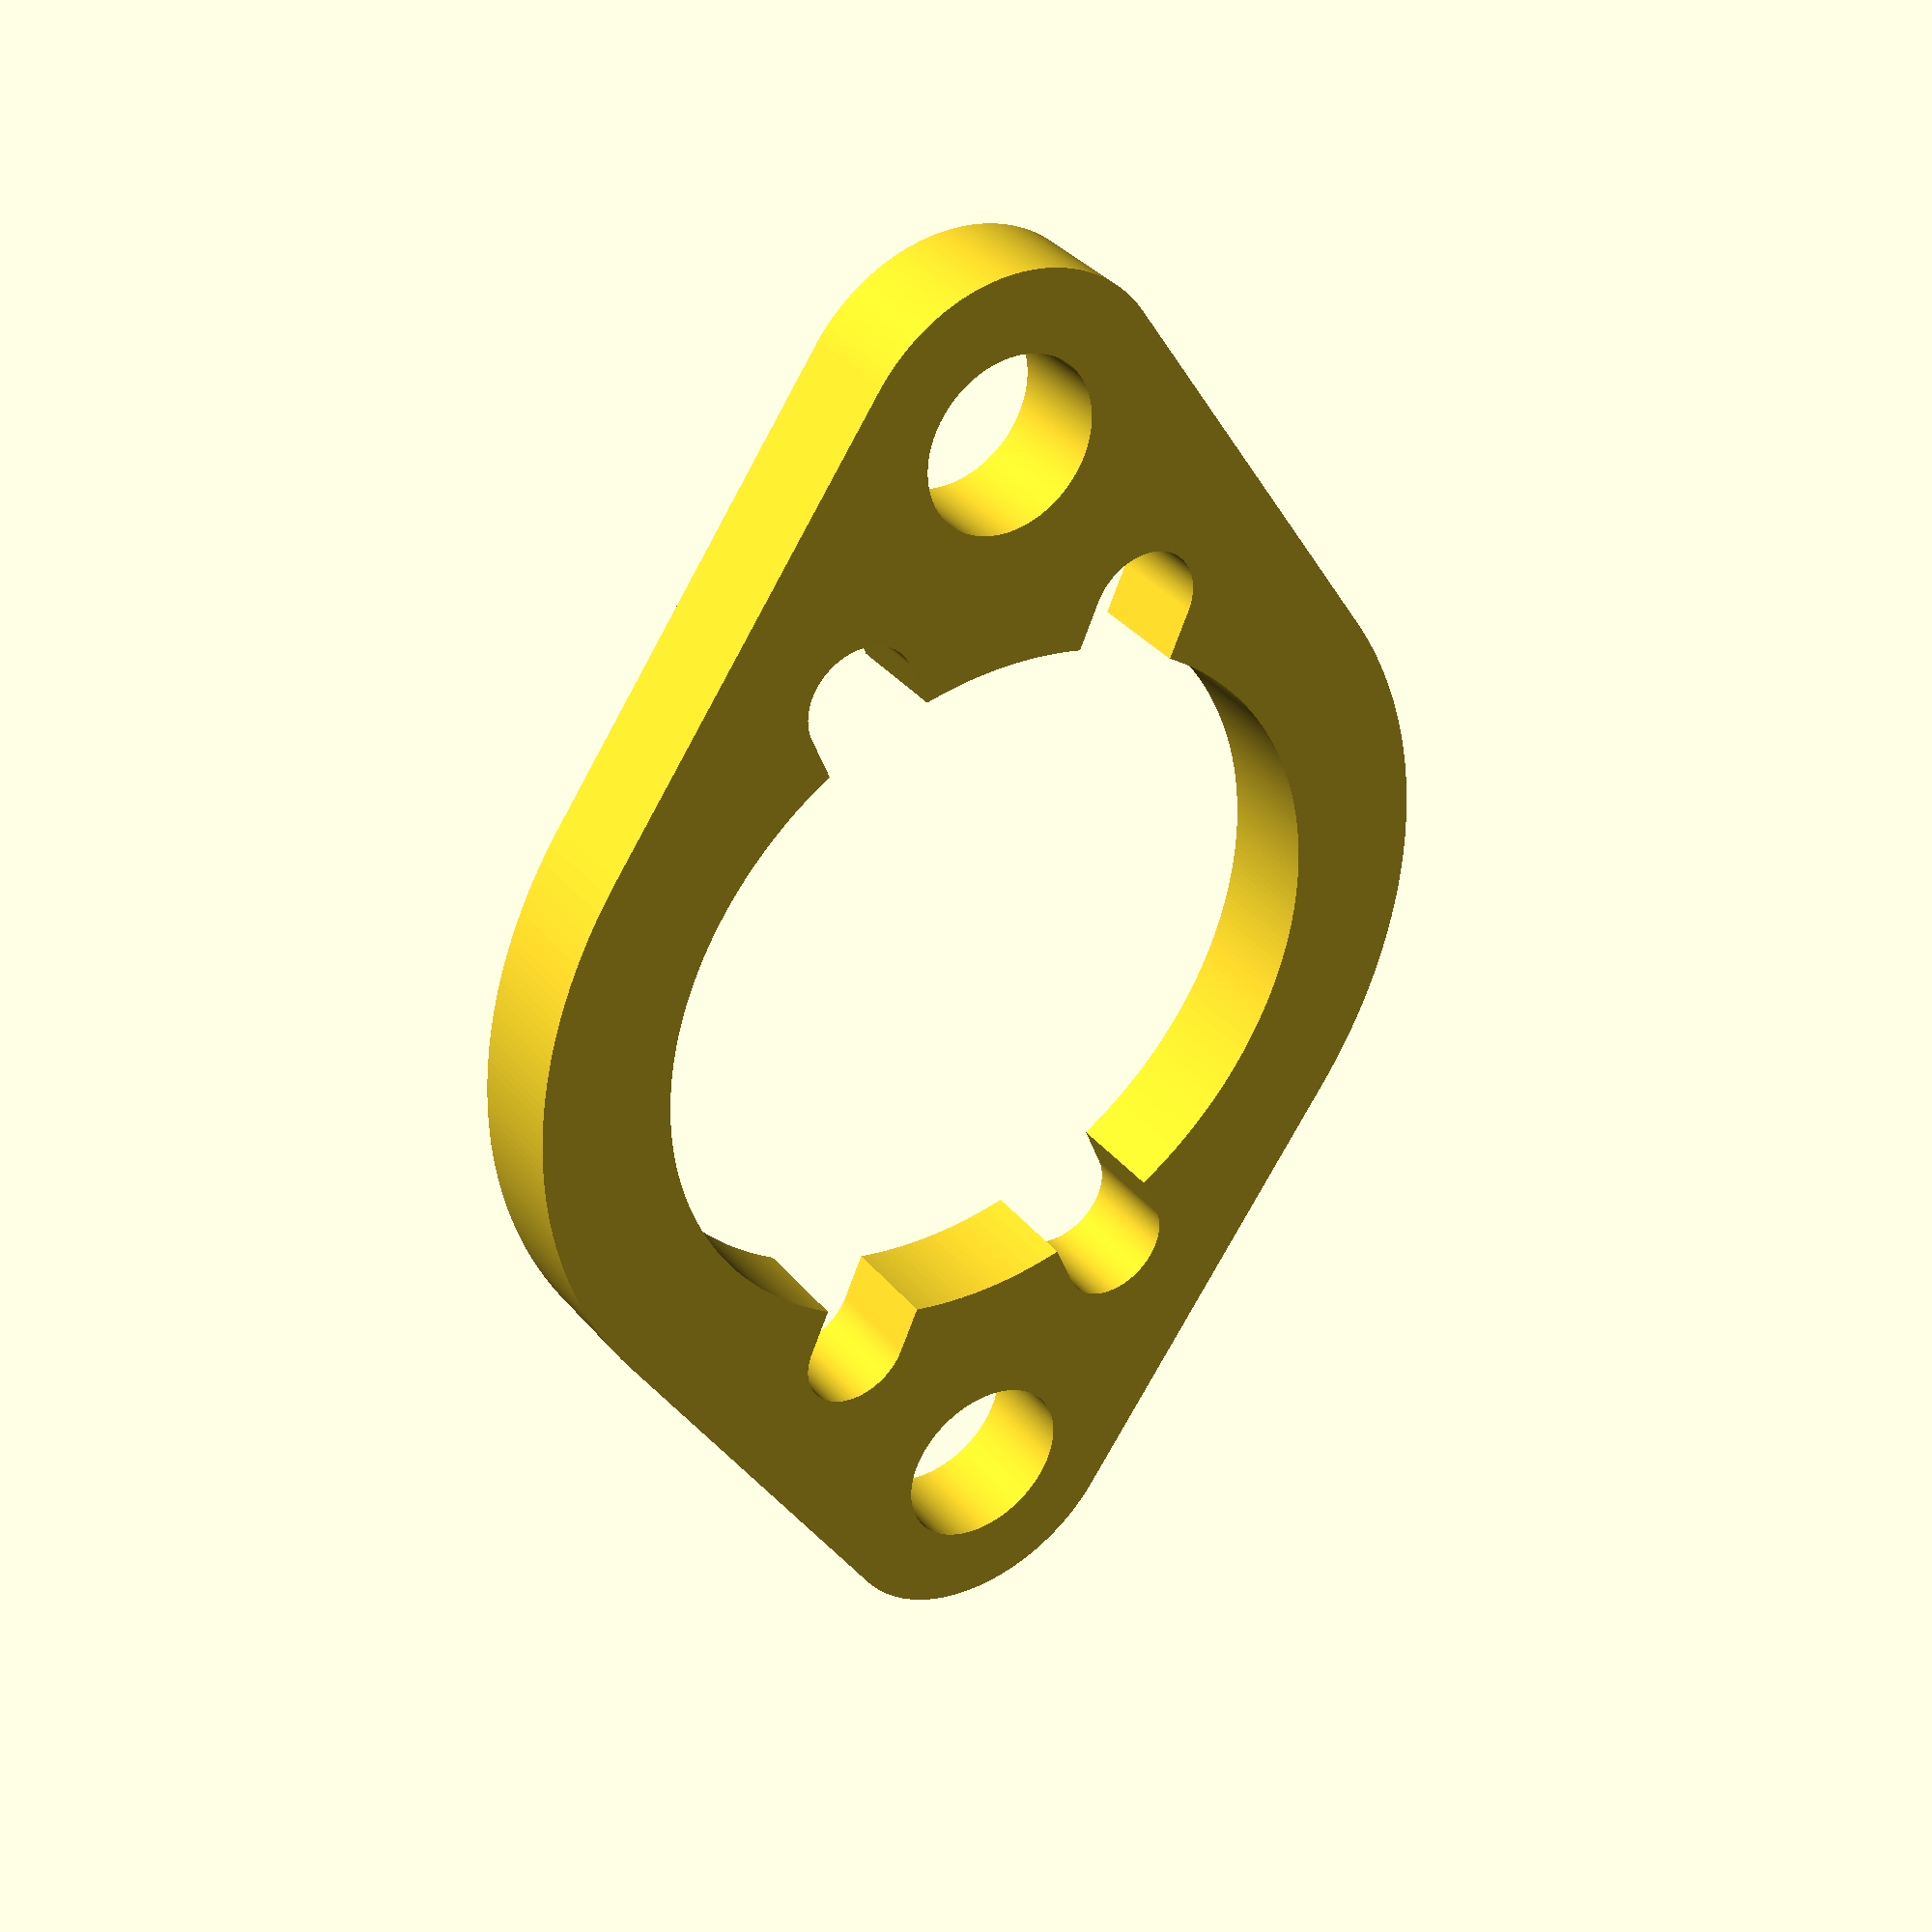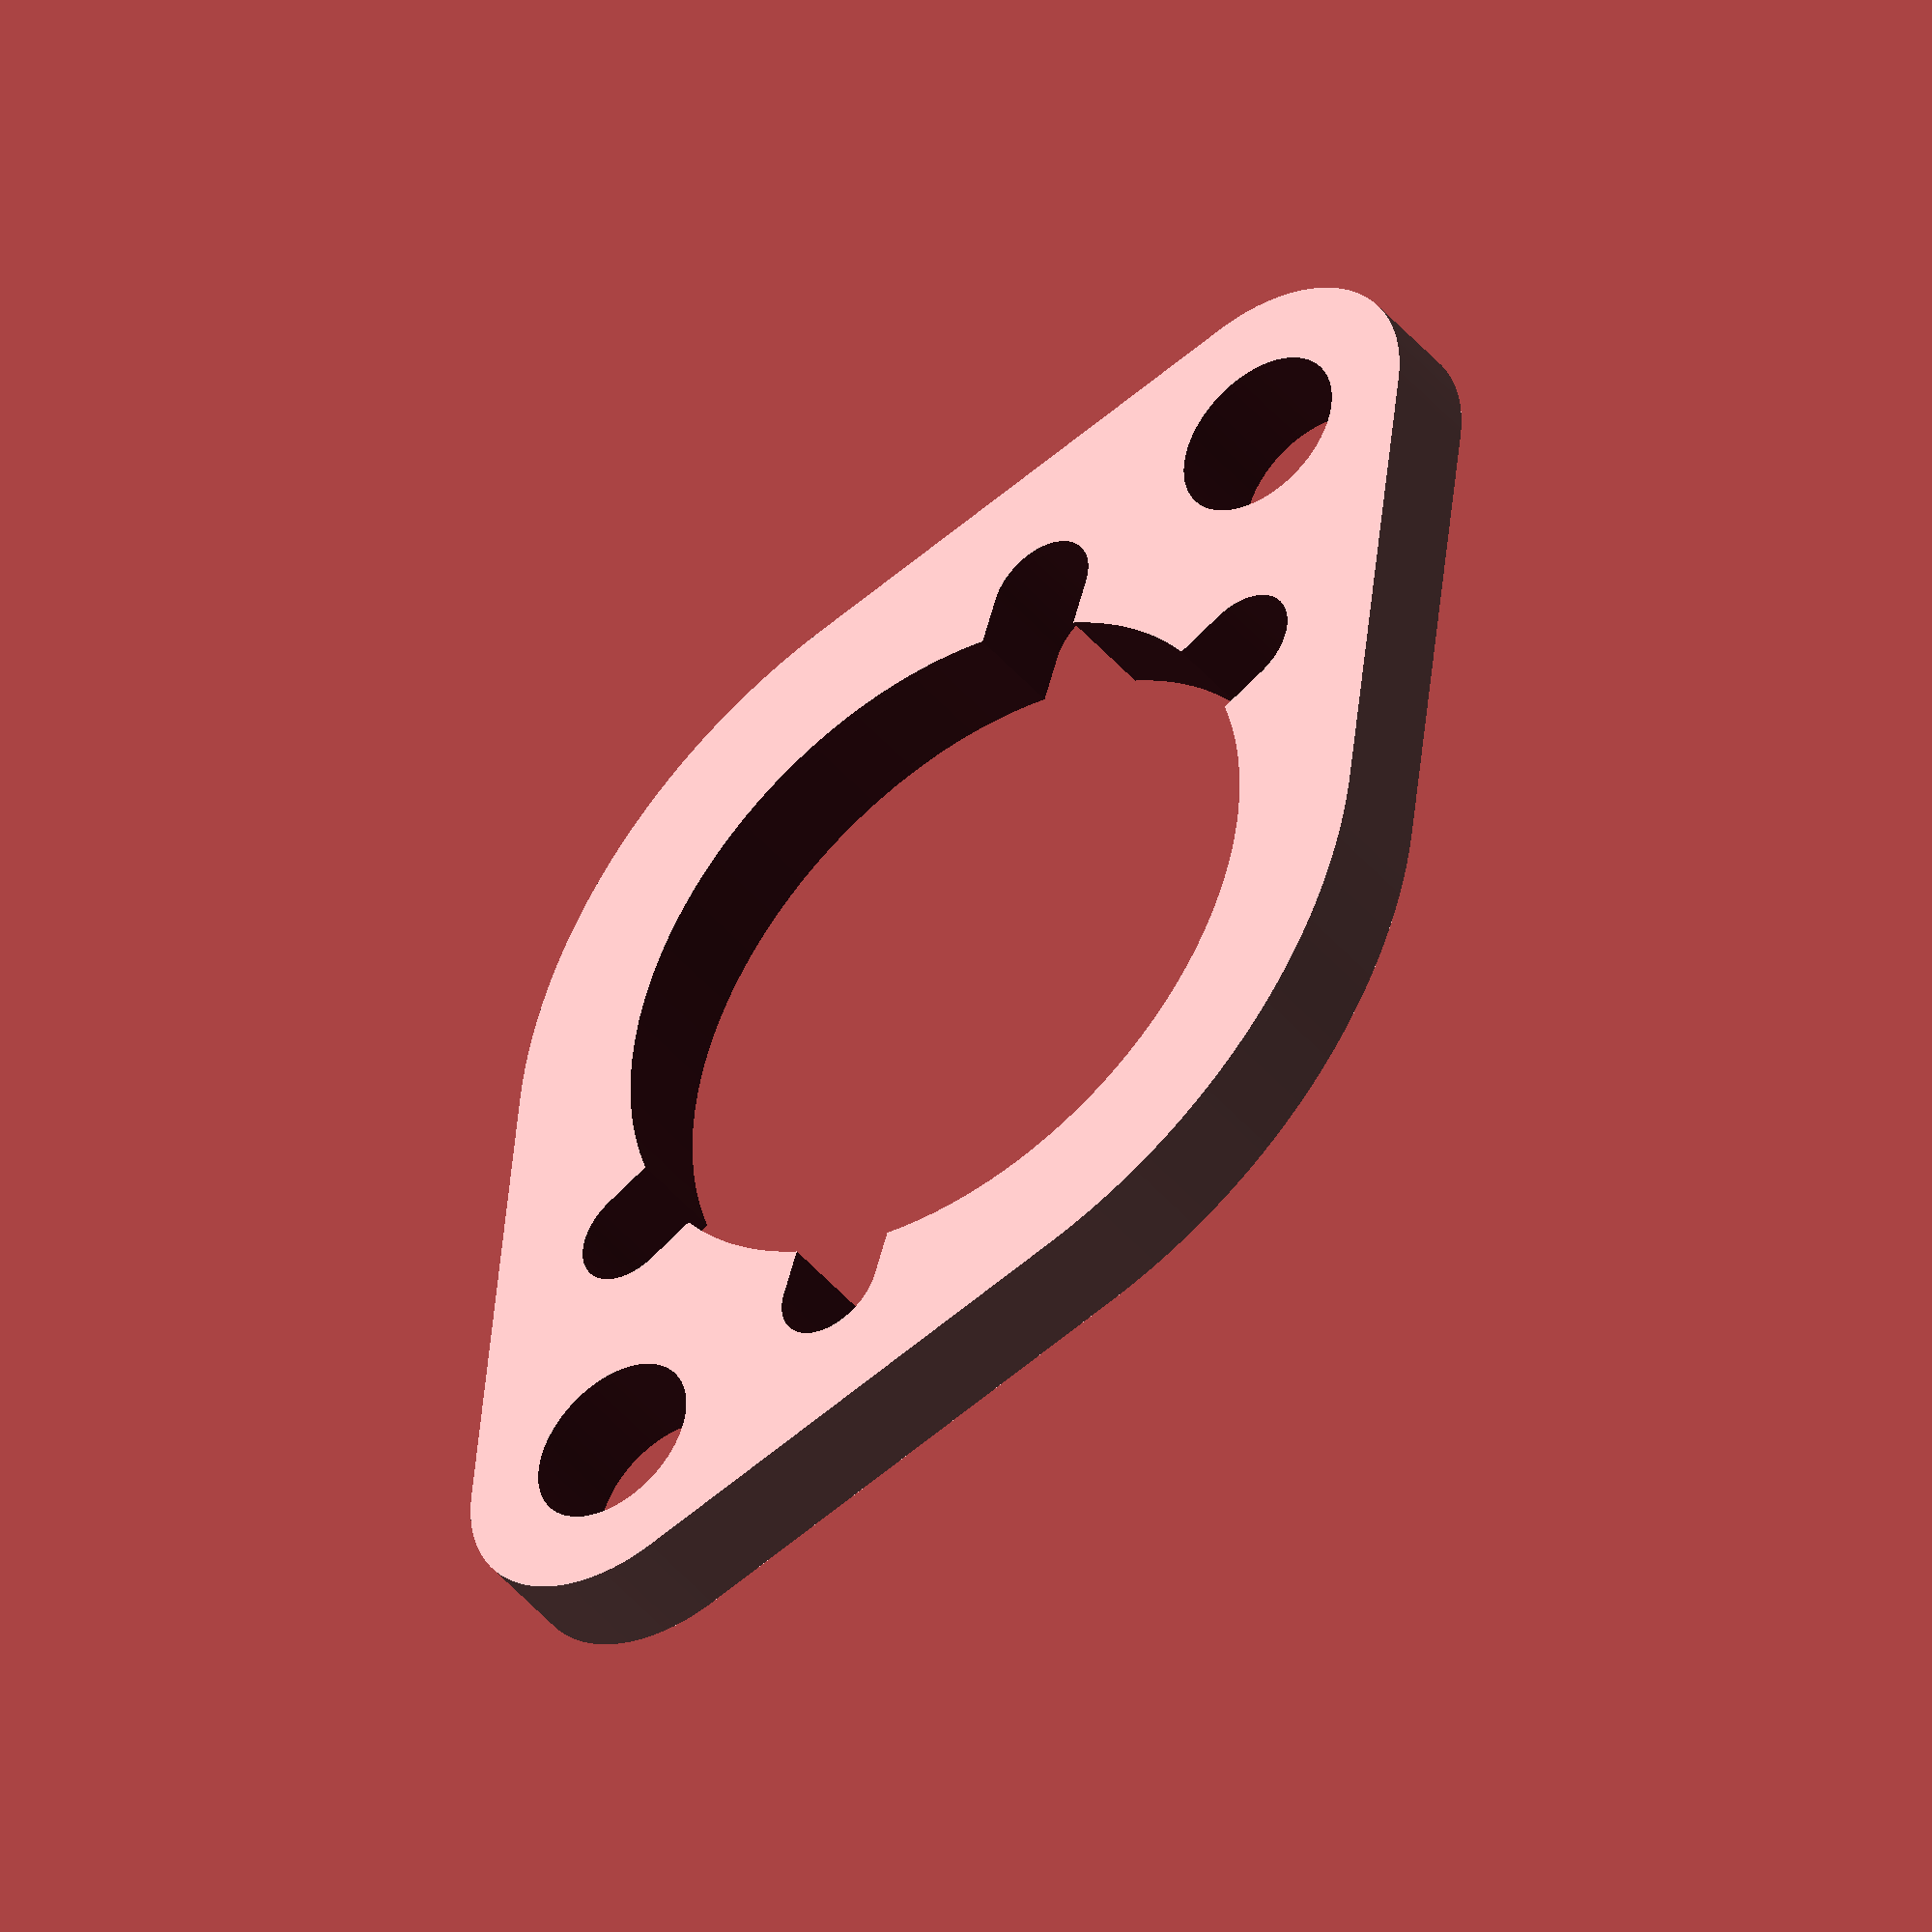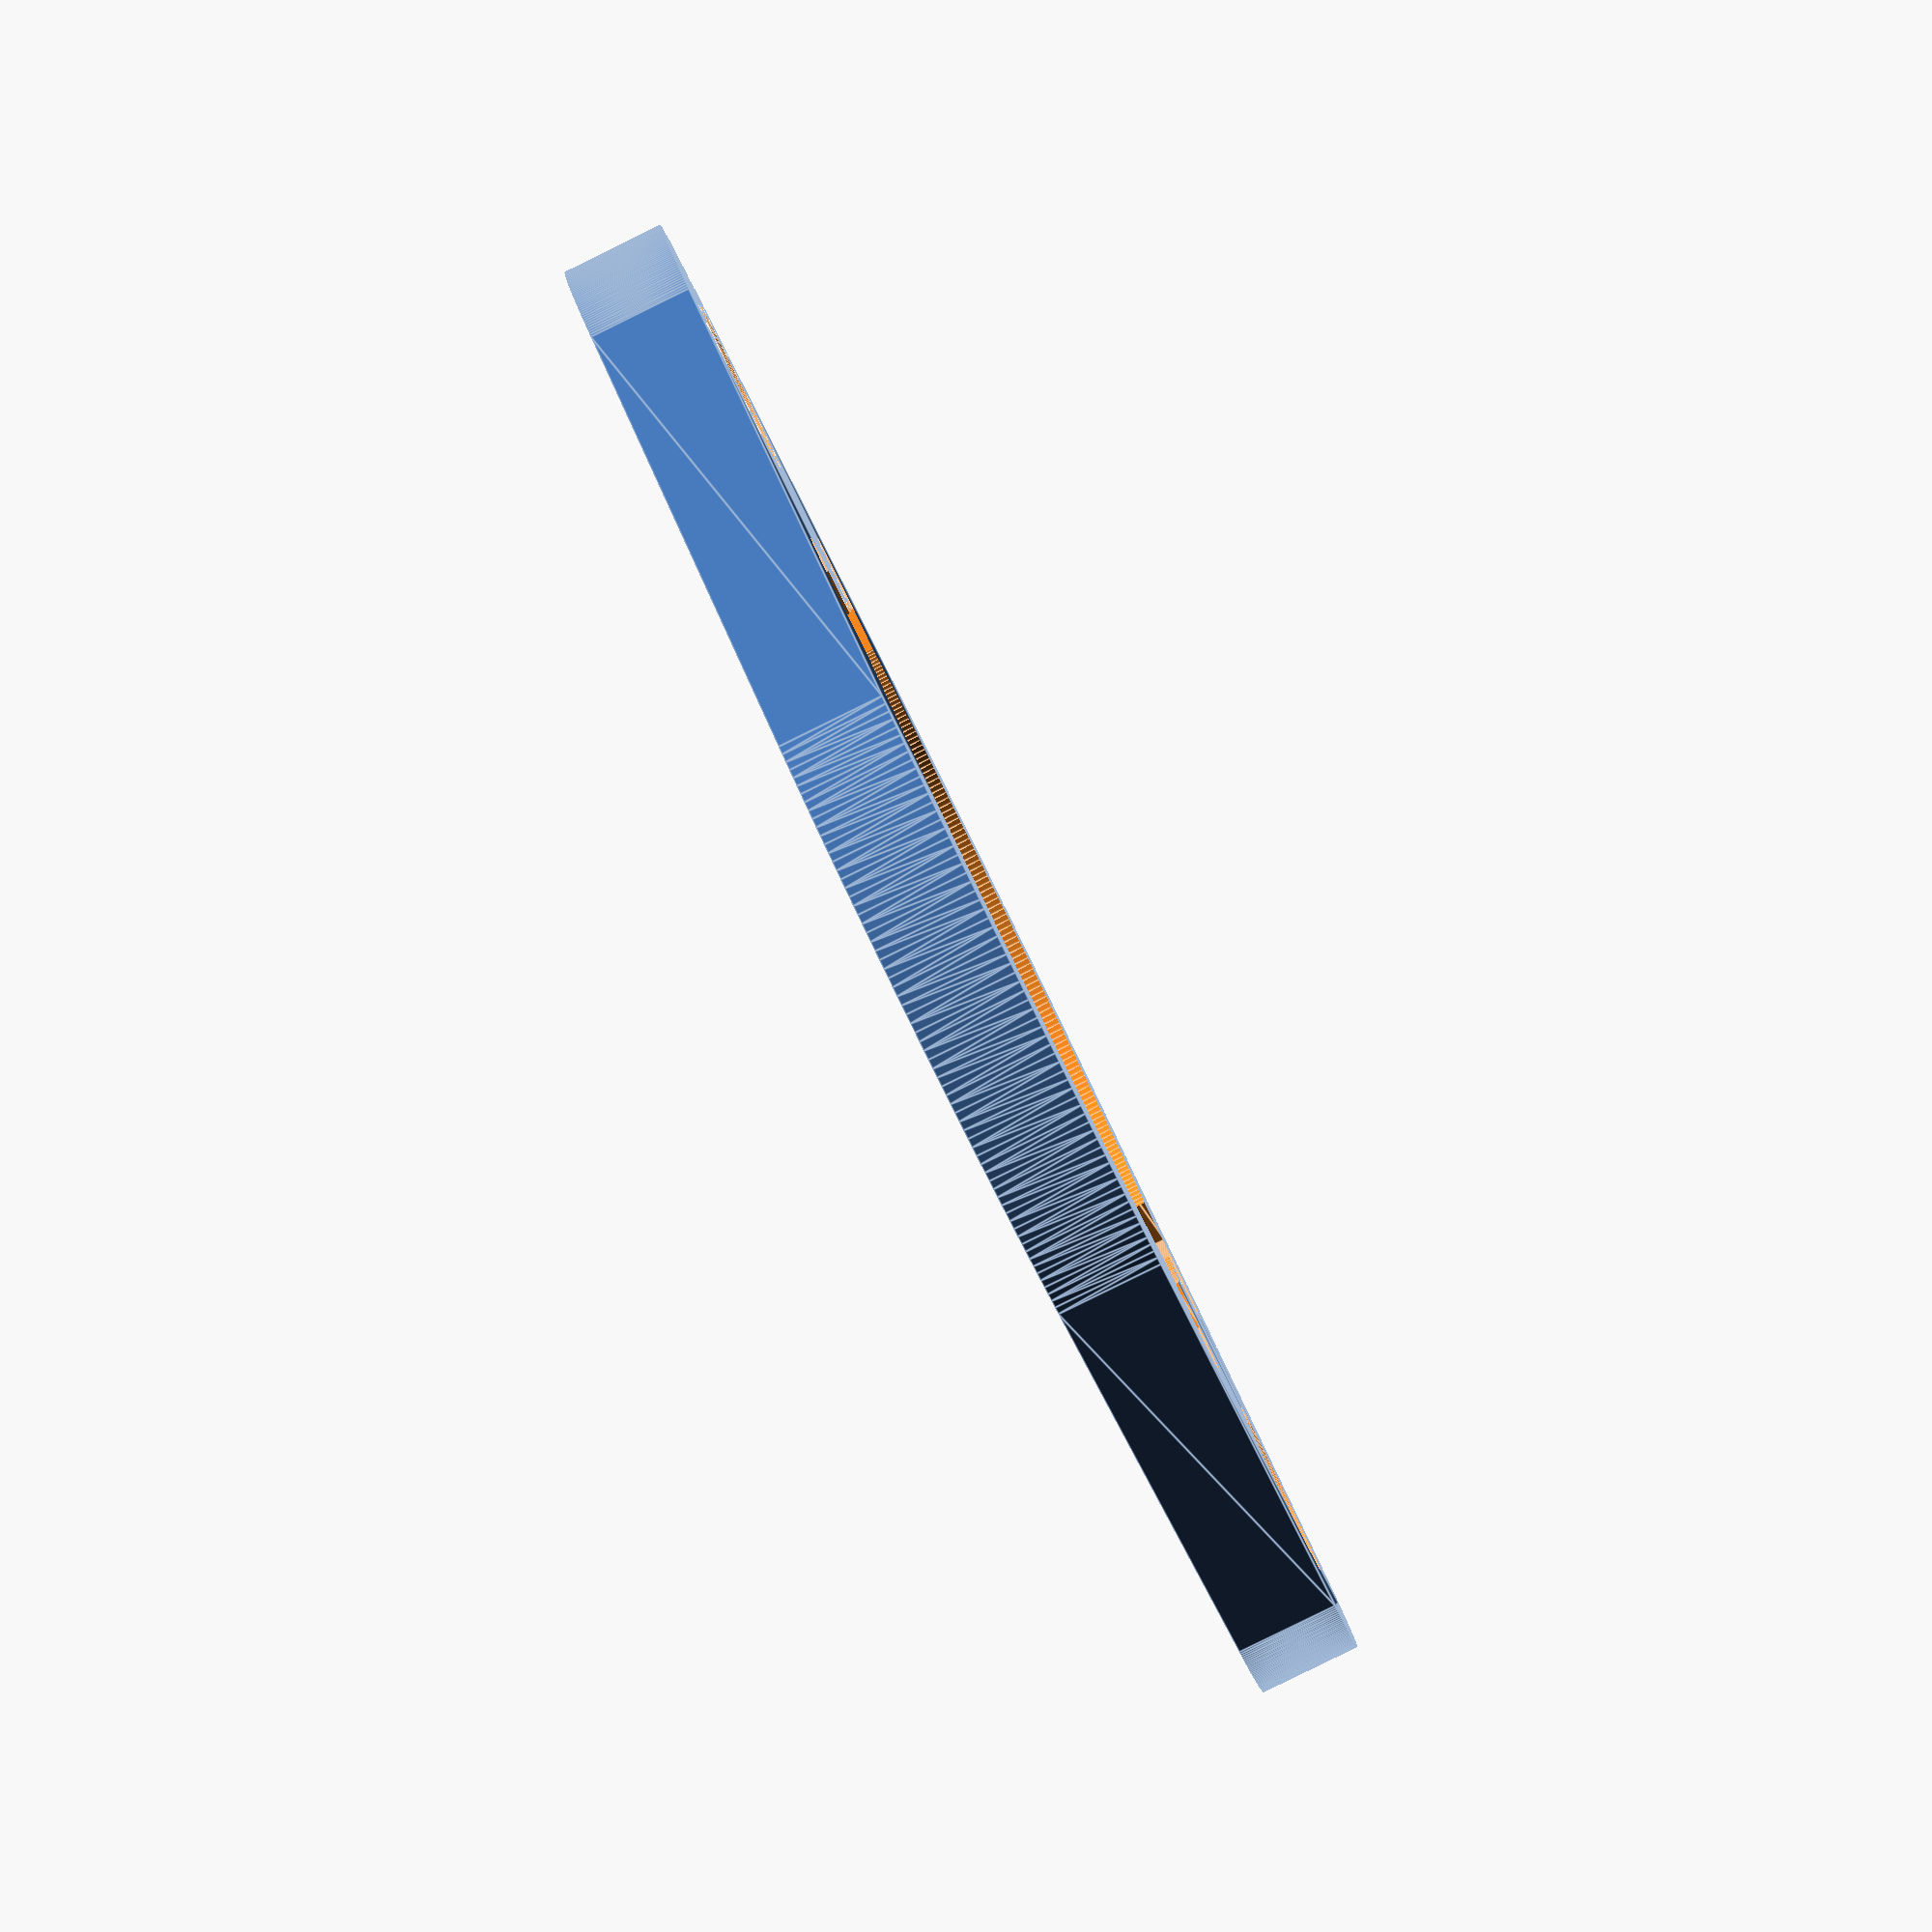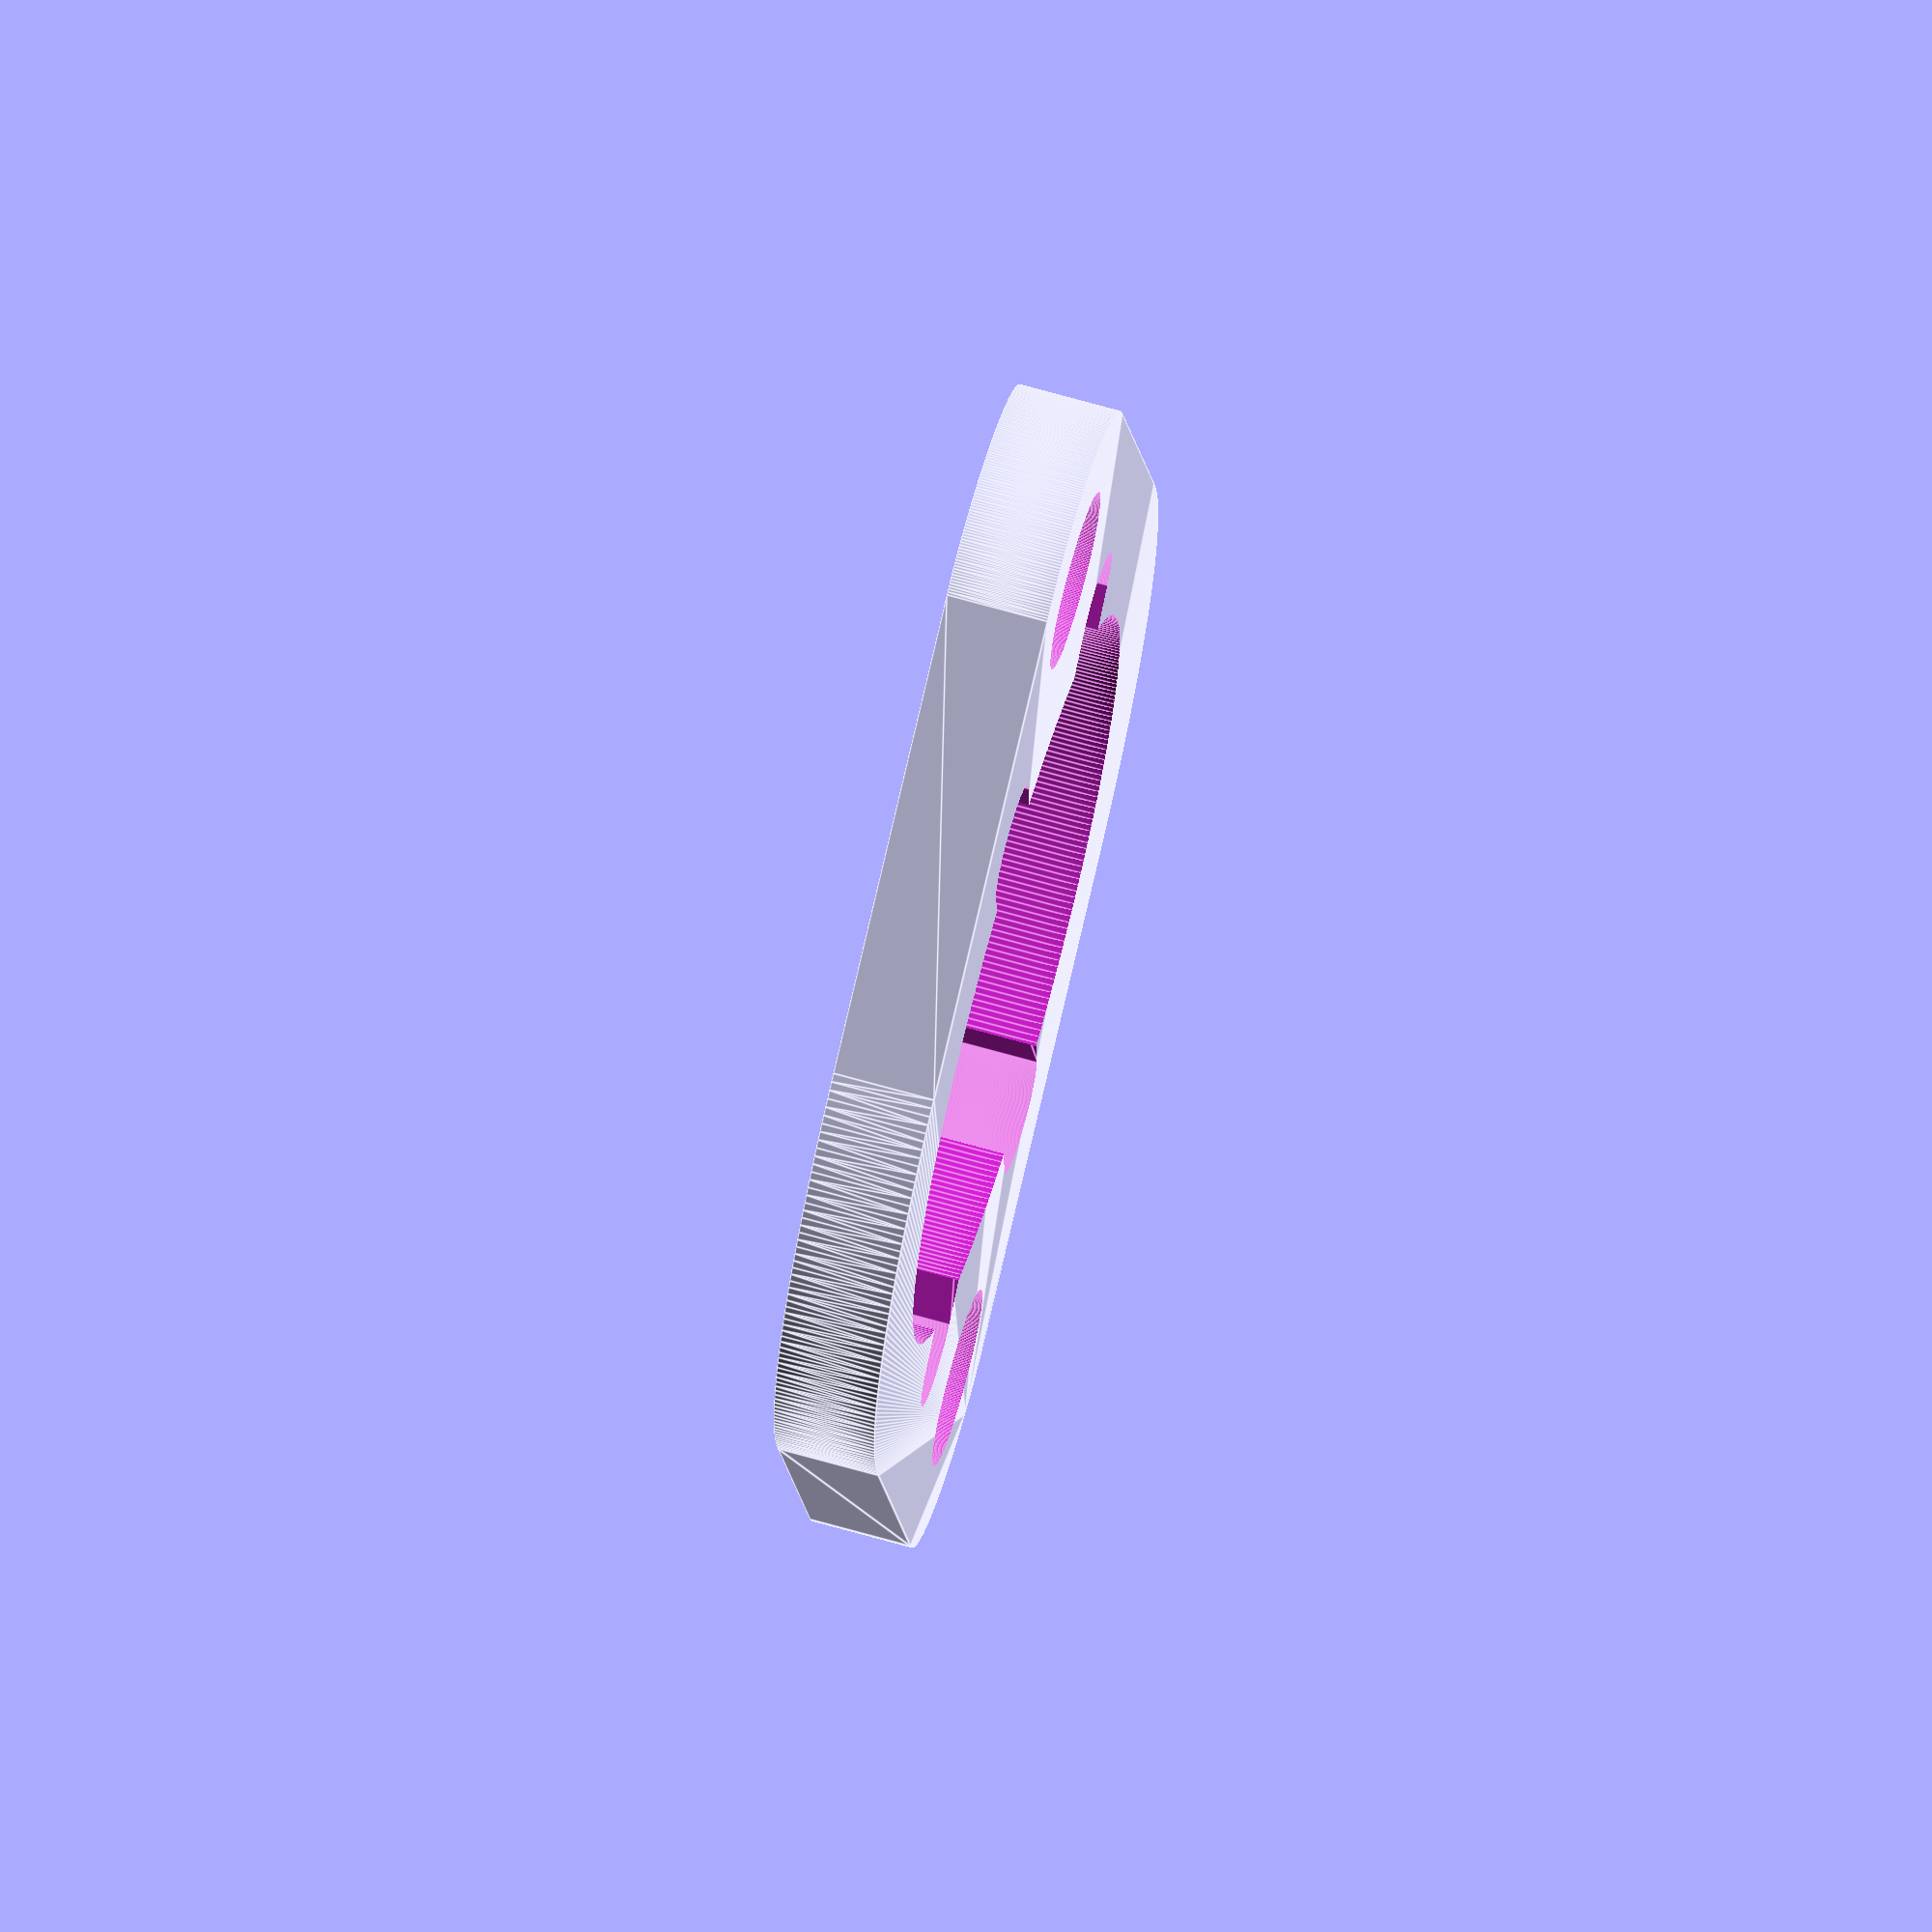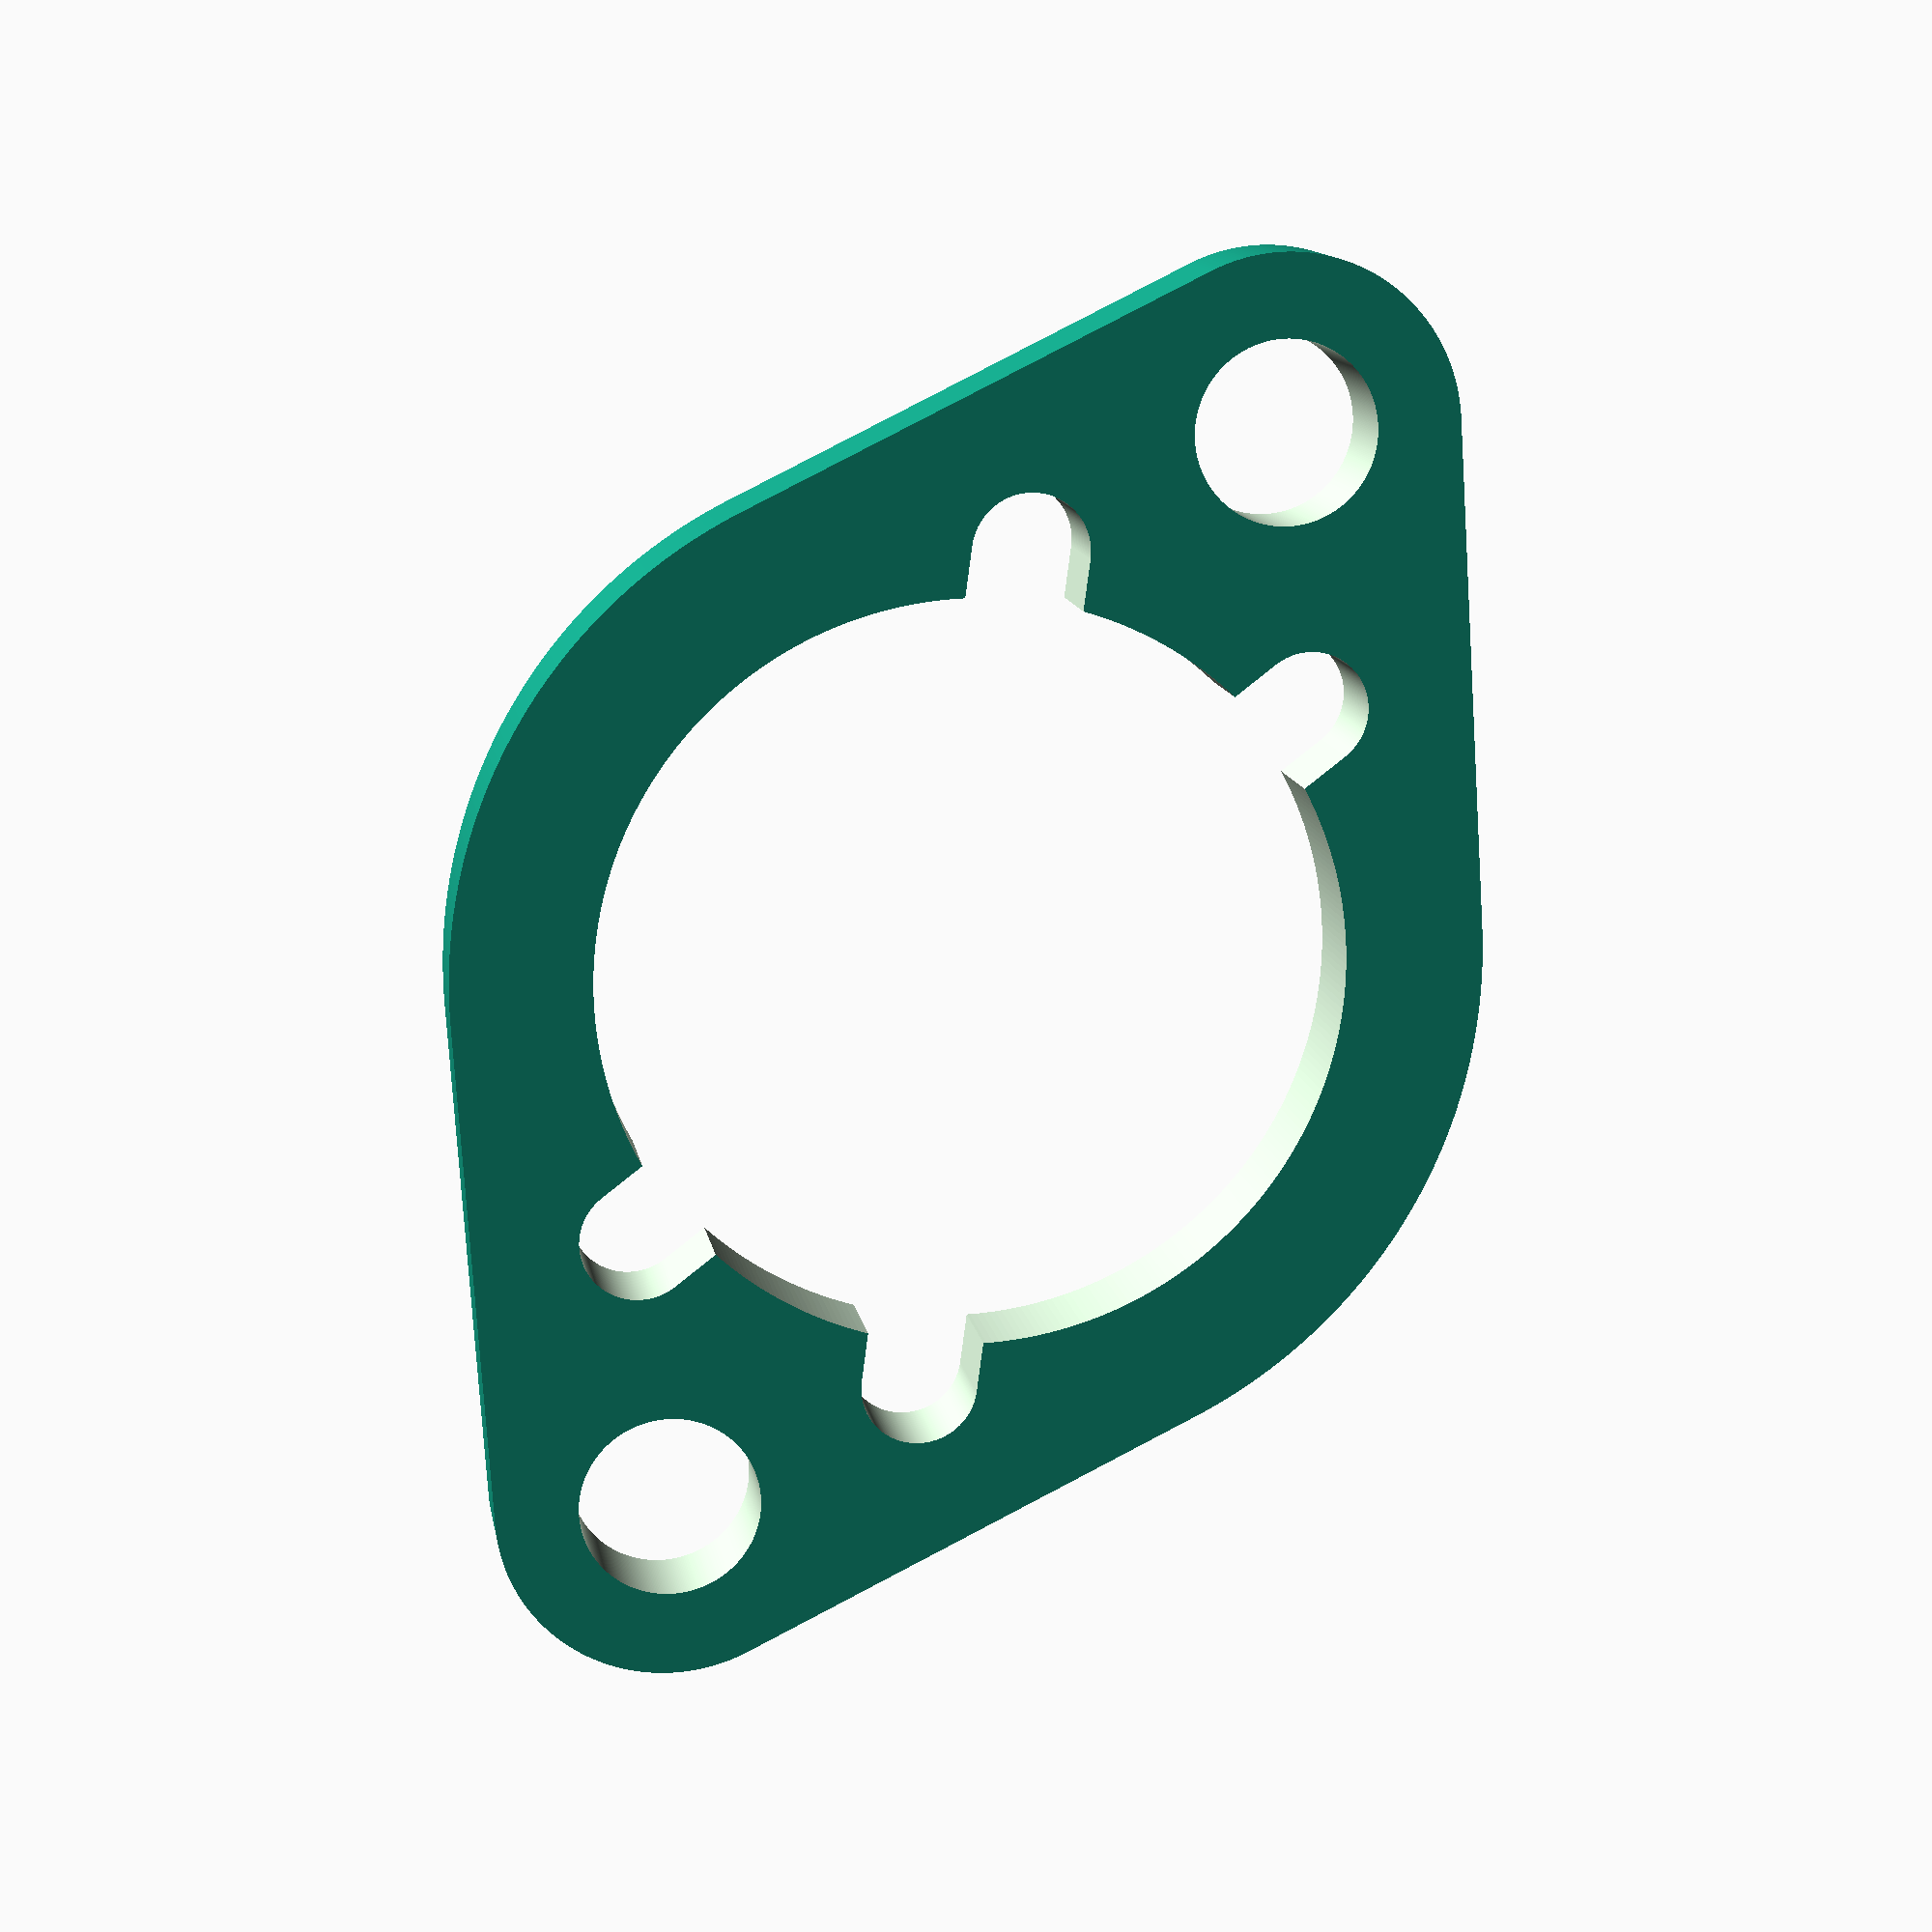
<openscad>
sides = 360;
thickness    = 0.2500 * 25.4; // 1/4"
stud_c_to_c  = 2.9375 * 25.4; // 2 15/16"
stud_dia     = 0.4375 * 25.4; // 7/16"
stud_wall    = 0.2000 * 25.4; // 13/64"
bore_dia     = 1.8000 * 25.4; // 1 13/16"
gasket_dia   = 2.4710 * 25.4; // 2 15/32"
cutout_width = 0.2815 * 25.4; // 9/32"
cutout_depth = 0.2215 * 25.4; // 7/32"

stud_radius   = stud_dia / 2;
bore_radius   = bore_dia / 2;
gasket_radius = gasket_dia / 2;

module outline () {
  hull () {
    translate ([0 + (stud_c_to_c / 2), 0, 0]) 
      cylinder (h=thickness, r=stud_radius+stud_wall, $fn=sides);
    translate ([0 - (stud_c_to_c / 2), 0, 0]) 
      cylinder (h=thickness, r=stud_radius+stud_wall, $fn=sides);
    translate ([0, 0, 0]) 
      cylinder (h=thickness, r=gasket_radius, $fn=sides);
  }
}

module holes () {
  translate ([0 + (stud_c_to_c / 2), 0, -0.1])
    cylinder (h=thickness + 0.2, r=stud_radius, $fn=sides);
  translate ([0 - (stud_c_to_c / 2), 0, -0.1])
    cylinder (h=thickness + 0.2, r=stud_radius, $fn=sides);
  translate ([0, 0, -0.1])
    cylinder (h=thickness + 0.2, r=bore_radius, $fn=sides);
}

module cutout (angle) {
  rotate (a=angle)
    hull () {
      translate ([0 + (bore_radius + (cutout_depth / 2)), 0, -0.1])
        cylinder (h=thickness + 0.2, r=cutout_width / 2, $fn=sides);
      translate ([0 - (bore_radius + (cutout_depth / 2)), 0, -0.1])
        cylinder (h=thickness + 0.2, r=cutout_width / 2, $fn=sides);
    }
}

module gasket () {
  difference () {
    outline ();
    holes ();
    cutout (22.5);
    cutout (-22.5);
  }
}
  
gasket ();
</openscad>
<views>
elev=324.2 azim=91.3 roll=325.8 proj=p view=wireframe
elev=223.2 azim=49.5 roll=323.8 proj=o view=solid
elev=86.2 azim=178.7 roll=296.1 proj=p view=edges
elev=110.8 azim=110.5 roll=254.1 proj=o view=edges
elev=347.9 azim=239.9 roll=170.8 proj=p view=solid
</views>
